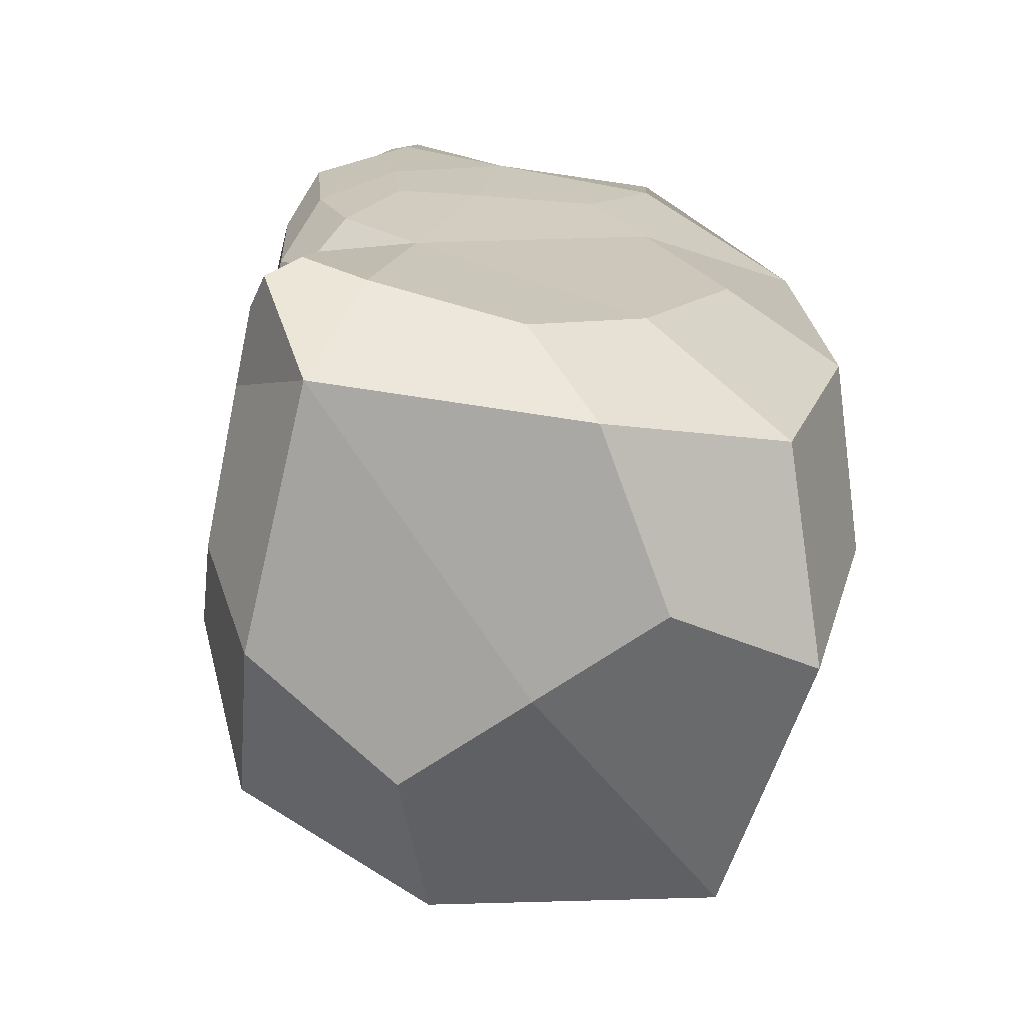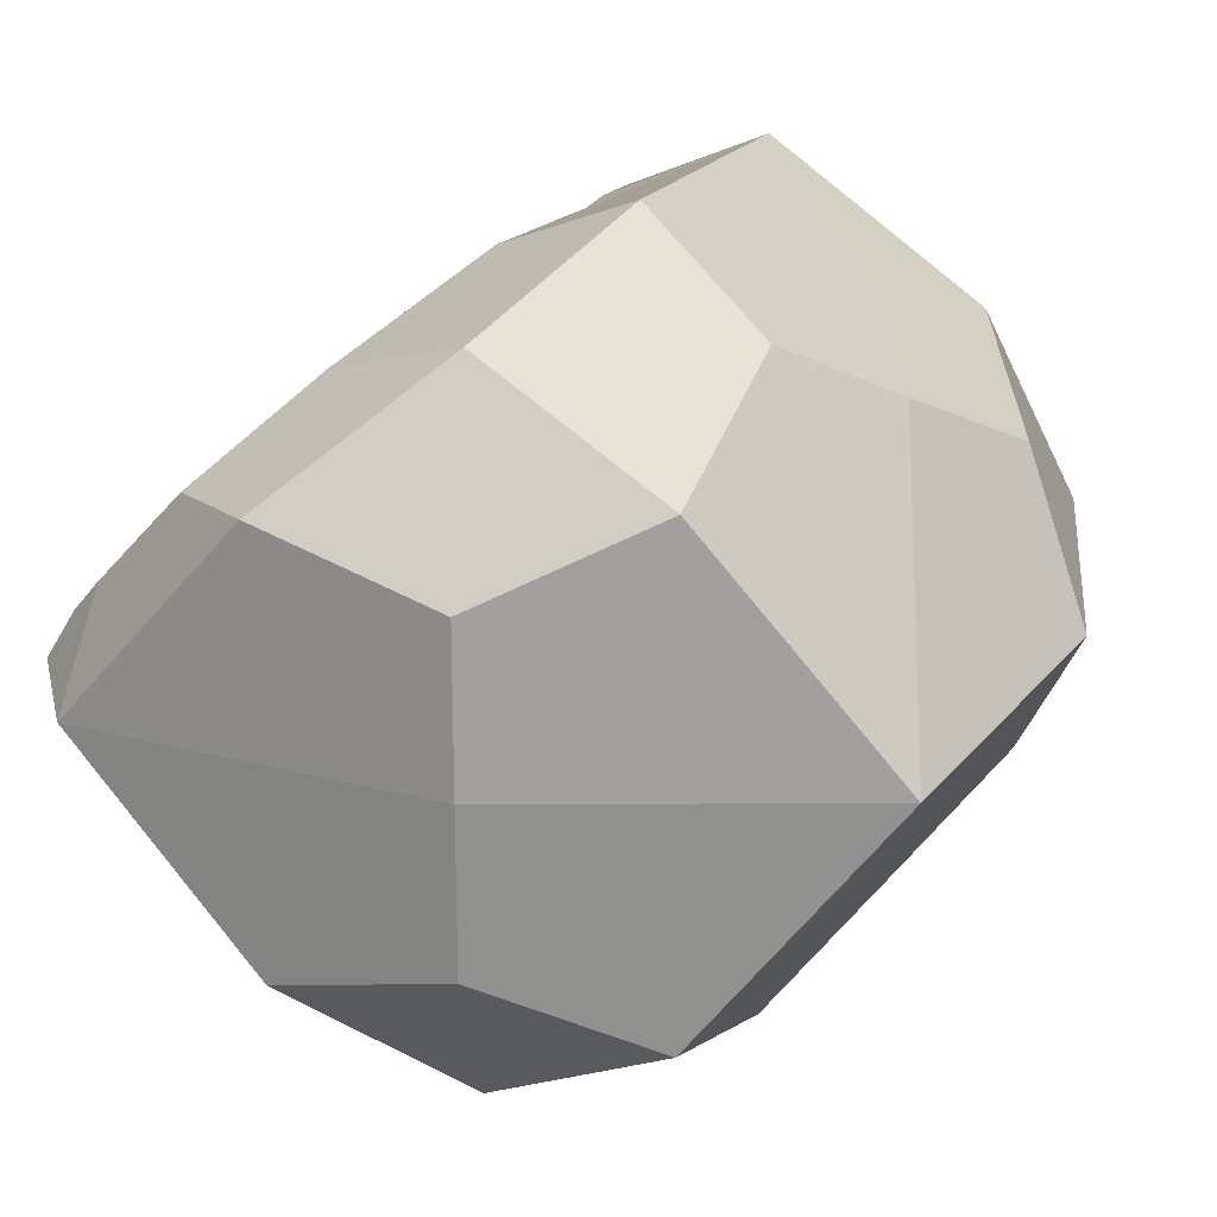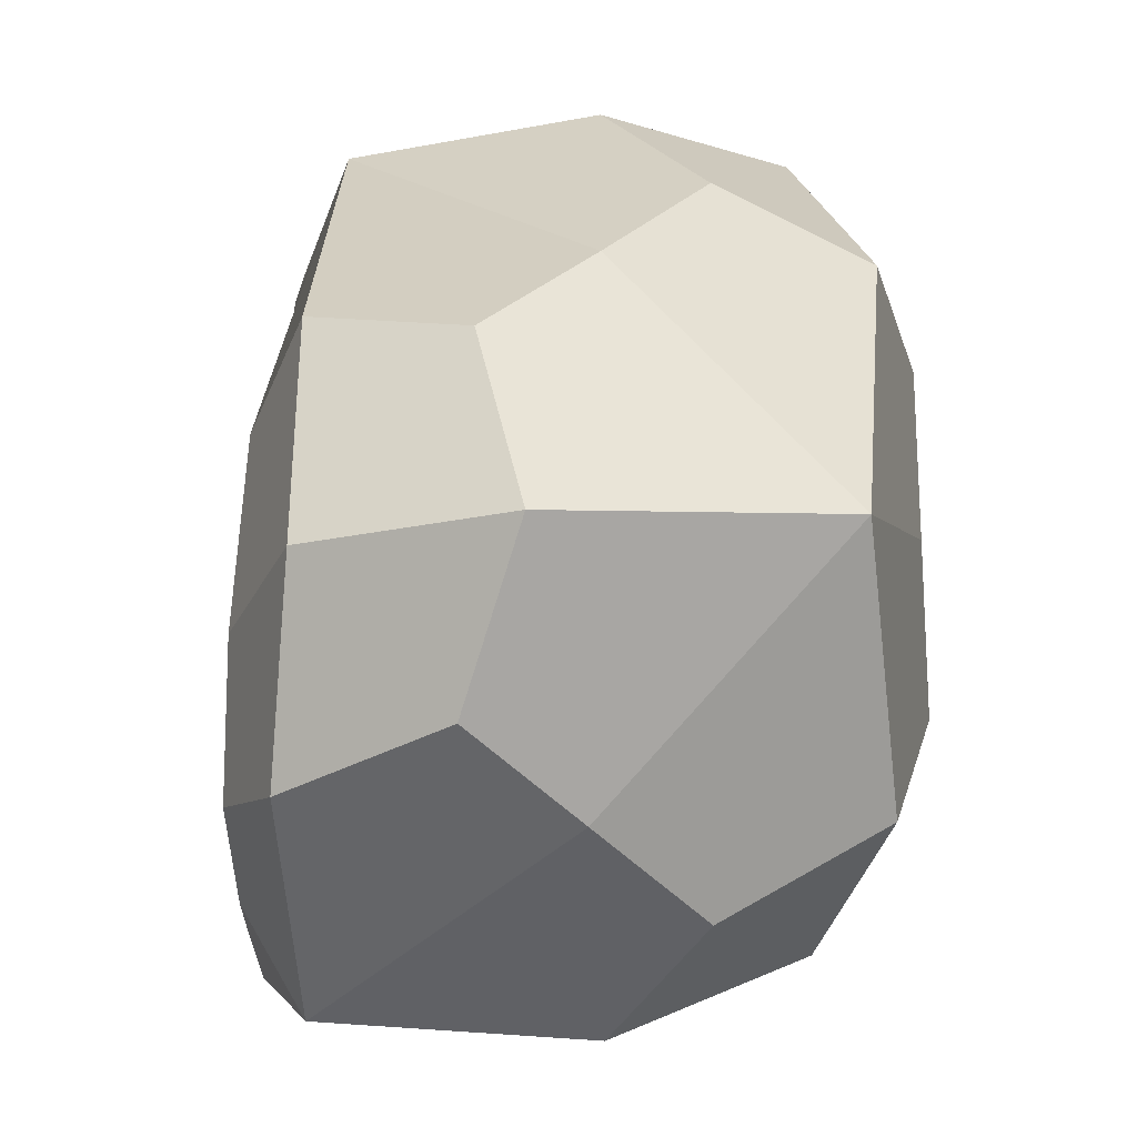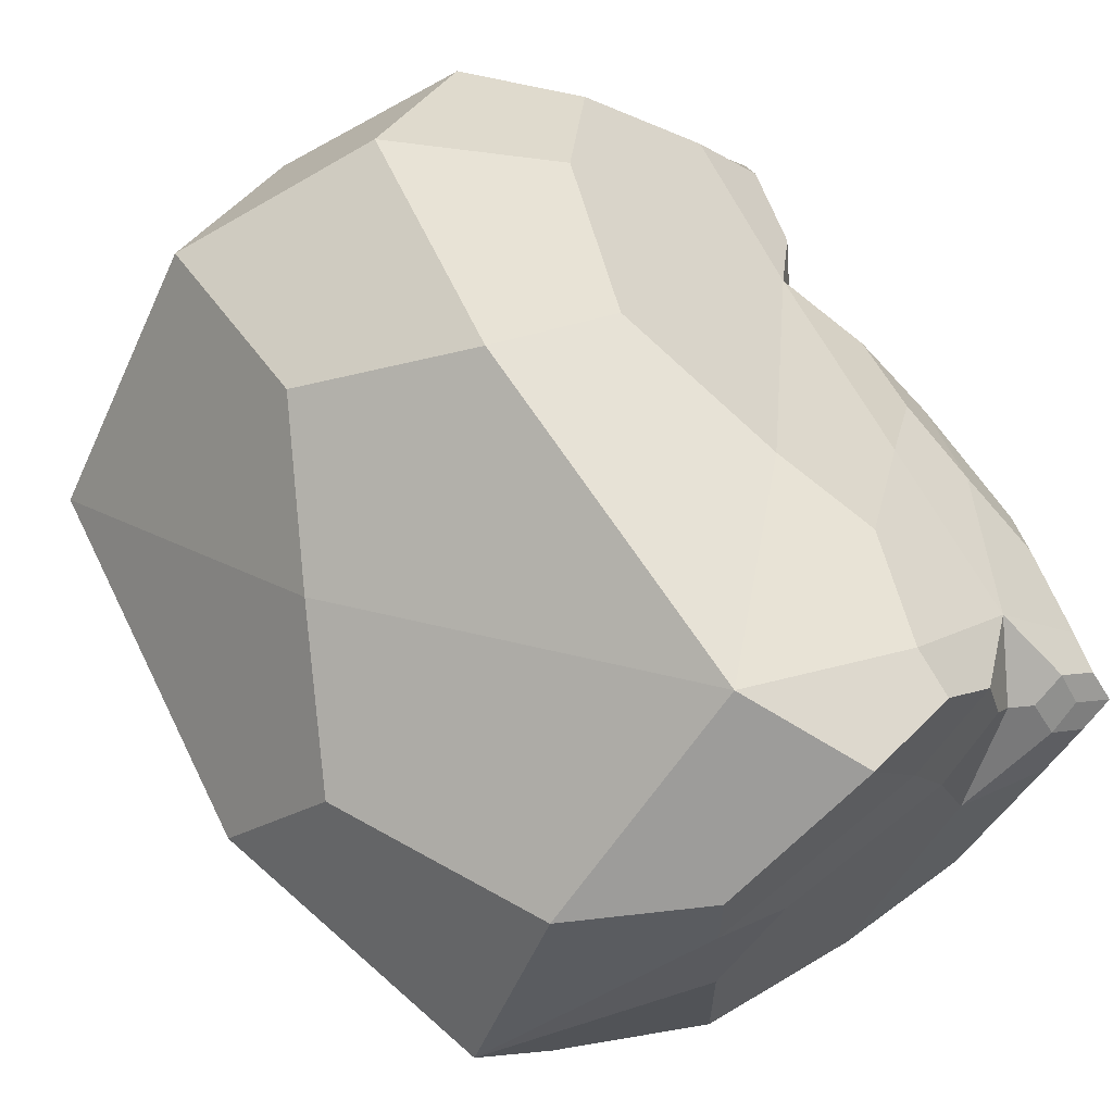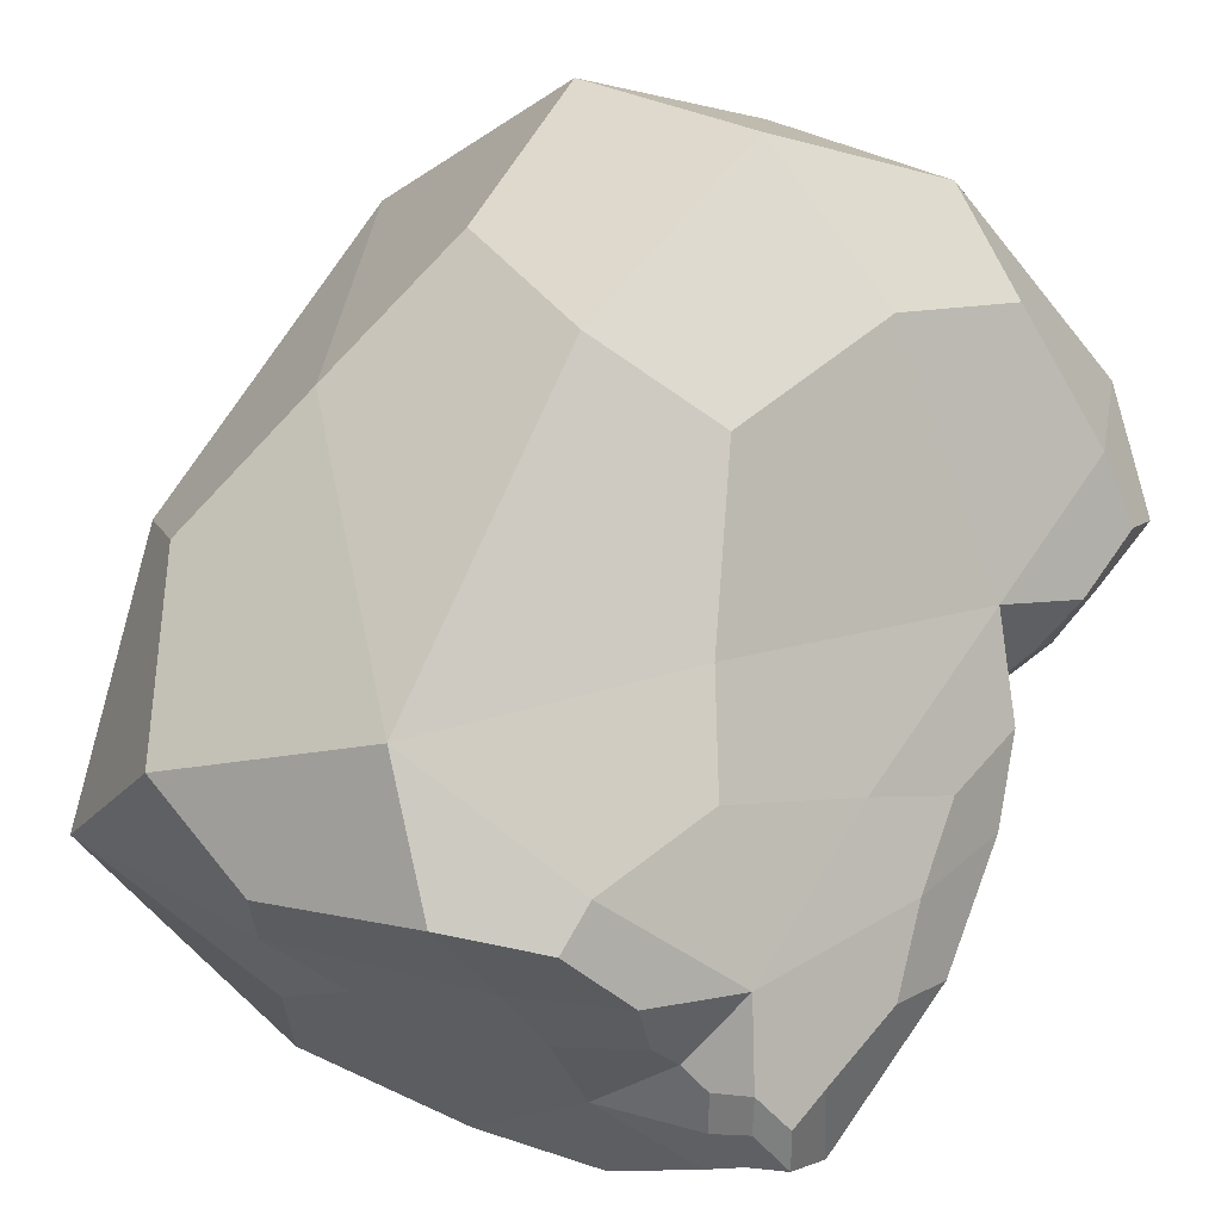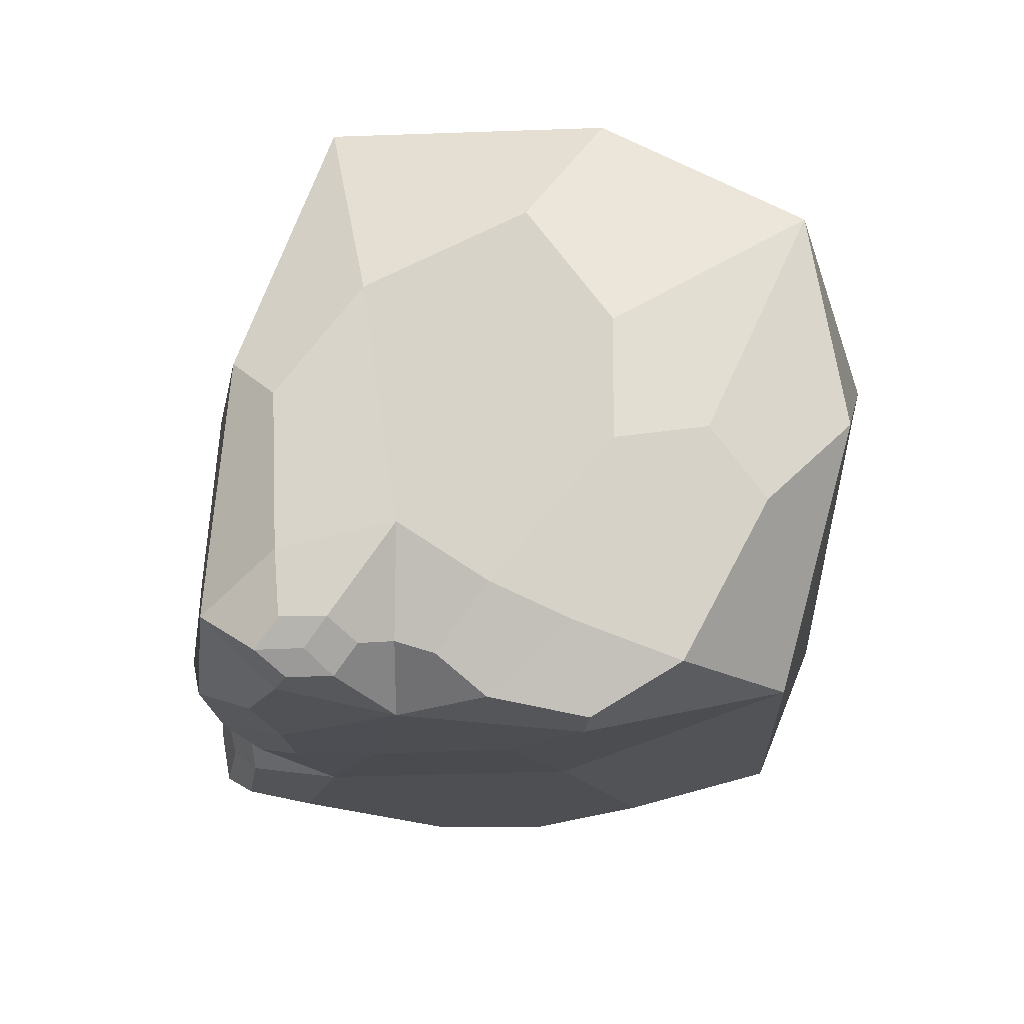
<metadata>
{"format":"obj","ext":"obj","renderer":"f3d","projection":"perspective","resolution":1024,"background":"white","views":[{"elev":-68.8,"azim":-55.7,"up":"+Y"},{"elev":21.3,"azim":19.2,"up":"+Z"},{"elev":-57.0,"azim":45.1,"up":"+Y"},{"elev":64.1,"azim":146.2,"up":"+Z"},{"elev":64.1,"azim":-157.7,"up":"+Z"},{"elev":75.3,"azim":-37.3,"up":"+Y"}]}
</metadata>
<code>
o rock_small_01_Cube.004
v 0.4944 -0.3725 0.4257
v -0.08714 0.2111 0.3197
v 0.08454 -0.1752 -0.5793
v 0.4944 -0.3725 -0.5105
v 0.2451 -0.8257 0.1992
v 0.3855 0.5338 -0.2527
v -0.1896 0.4881 0.1068
v -0.3579 -0.3159 -0.06274
v -0.1112 0.4881 0.1853
v -0.3579 -0.2162 -0.06274
v 0.7331 0.08065 0.1841
v -0.1873 -0.6495 0.2454
v 0.06195 -0.1963 0.4719
v 0.007072 0.4881 0.3911
v -0.3002 0.4881 0.08387
v -0.3621 0.2708 0.04468
v -0.3364 -0.006086 0.09314
v -0.4266 -0.5132 0.00605
v -0.1647 -0.6284 -0.3483
v -0.4041 -0.4921 -0.1089
v -0.3836 0.06075 -0.1112
v -0.1343 0.278 -0.3422
v 0.7331 0.08065 -0.2734
v 0.2451 -0.8257 -0.2795
v -0.07202 0.5338 -0.2527
v -0.2593 0.5338 0.01747
v 0.2767 0.5338 0.09593
v 0.3949 0.5338 0.3018
v 0.4869 -0.7124 0.3156
v 0.8476 -0.03265 -0.04411
v 0.5911 0.4205 0.2696
v 0.2691 -0.2152 0.5537
v -0.0425 -0.7817 0.2705
v -0.3145 0.5224 0.03296
v -0.4441 -0.562 -0.0458
v -0.03686 -0.7764 -0.3565
v -0.08565 0.4699 -0.3438
v 0.2747 -0.2099 -0.6453
v 0.4869 -0.7124 -0.3971
v 0.5887 0.4205 -0.3266
v 0.1563 0.5224 0.4113
v -0.08947 0.4766 0.2776
v -0.2447 0.4766 0.1223
v -0.2039 0.5224 0.05591
v 0.008538 0.5224 0.154
v -0.4075 0.1869 -0.0384
v -0.3753 -0.1593 0.02218
v -0.3979 -0.3857 0.000403
v -0.3753 -0.3647 -0.1146
v -0.3702 -0.1268 -0.1152
v -0.1457 0.4766 0.1338
v -0.3291 -0.2657 -0.06839
v 0.6164 -0.1459 0.3023
v -0.3553 -0.5713 0.07743
v -0.05363 -0.4921 0.3734
v -0.02111 0.06295 0.3823
v -0.001812 0.4074 0.3928
v -0.3189 0.4223 0.07569
v -0.3434 0.1359 0.0797
v -0.24 0.07616 0.1831
v -0.0254 -0.4658 -0.483
v -0.327 -0.545 -0.186
v -0.2989 0.1597 -0.1867
v -0.0103 0.1007 -0.4753
v 0.6164 -0.1459 -0.3893
v 0.2451 -0.8257 -0.04016
v 0.1272 0.5338 -0.3042
v -0.2056 0.5338 -0.06507
v 0.3859 0.5338 -0.04545
v 0.3953 0.5338 0.1659
v 0.7663 -0.6369 -0.0411
v 0.733 0.4432 -0.01791
v 0.1879 -0.629 0.4639
v 0.2718 0.3631 0.5184
v 0.1949 -0.6225 -0.5527
v 0.264 0.3724 -0.5813
v -0.3239 -0.7549 -0.04329
v -0.3449 0.4618 -0.06628
v 0.06932 0.5195 0.2695
v -0.2559 0.5084 0.07073
v -0.2004 0.3788 0.2046
v -0.04442 0.5275 0.00585
v -0.4023 -0.02711 -0.0207
v -0.409 -0.4365 -0.0527
v -0.3012 -0.2769 0.1149
v -0.259 -0.2262 -0.2409
f 1 29 71 53
f 1 53 74 32
f 1 32 73 29
f 2 56 74 57
f 2 57 81 60
f 2 60 85 56
f 3 64 76 38
f 3 38 75 61
f 3 61 86 64
f 4 38 76 65
f 4 65 71 39
f 4 39 75 38
f 5 33 77 66
f 5 66 71 29
f 5 29 73 33
f 6 69 72 40
f 6 40 76 67
f 6 67 82 69
f 7 51 82 44
f 7 44 80 43
f 7 43 81 51
f 8 52 86 49
f 8 49 84 48
f 8 48 85 52
f 9 42 79 45
f 9 45 82 51
f 9 51 81 42
f 10 47 83 50
f 10 50 86 52
f 10 52 85 47
f 11 53 71 30
f 11 30 72 31
f 11 31 74 53
f 12 54 77 33
f 12 33 73 55
f 12 55 85 54
f 13 55 73 32
f 13 32 74 56
f 13 56 85 55
f 14 57 74 41
f 14 41 79 42
f 14 42 81 57
f 15 58 81 43
f 15 43 80 34
f 15 34 78 58
f 16 58 78 46
f 16 46 83 59
f 16 59 81 58
f 17 59 83 47
f 17 47 85 60
f 17 60 81 59
f 18 54 85 48
f 18 48 84 35
f 18 35 77 54
f 19 61 75 36
f 19 36 77 62
f 19 62 86 61
f 20 62 77 35
f 20 35 84 49
f 20 49 86 62
f 21 63 86 50
f 21 50 83 46
f 21 46 78 63
f 22 63 78 37
f 22 37 76 64
f 22 64 86 63
f 23 65 76 40
f 23 40 72 30
f 23 30 71 65
f 24 66 77 36
f 24 36 75 39
f 24 39 71 66
f 25 67 76 37
f 25 37 78 68
f 25 68 82 67
f 26 68 78 34
f 26 34 80 44
f 26 44 82 68
f 27 69 82 45
f 27 45 79 70
f 27 70 72 69
f 28 70 79 41
f 28 41 74 31
f 28 31 72 70

</code>
